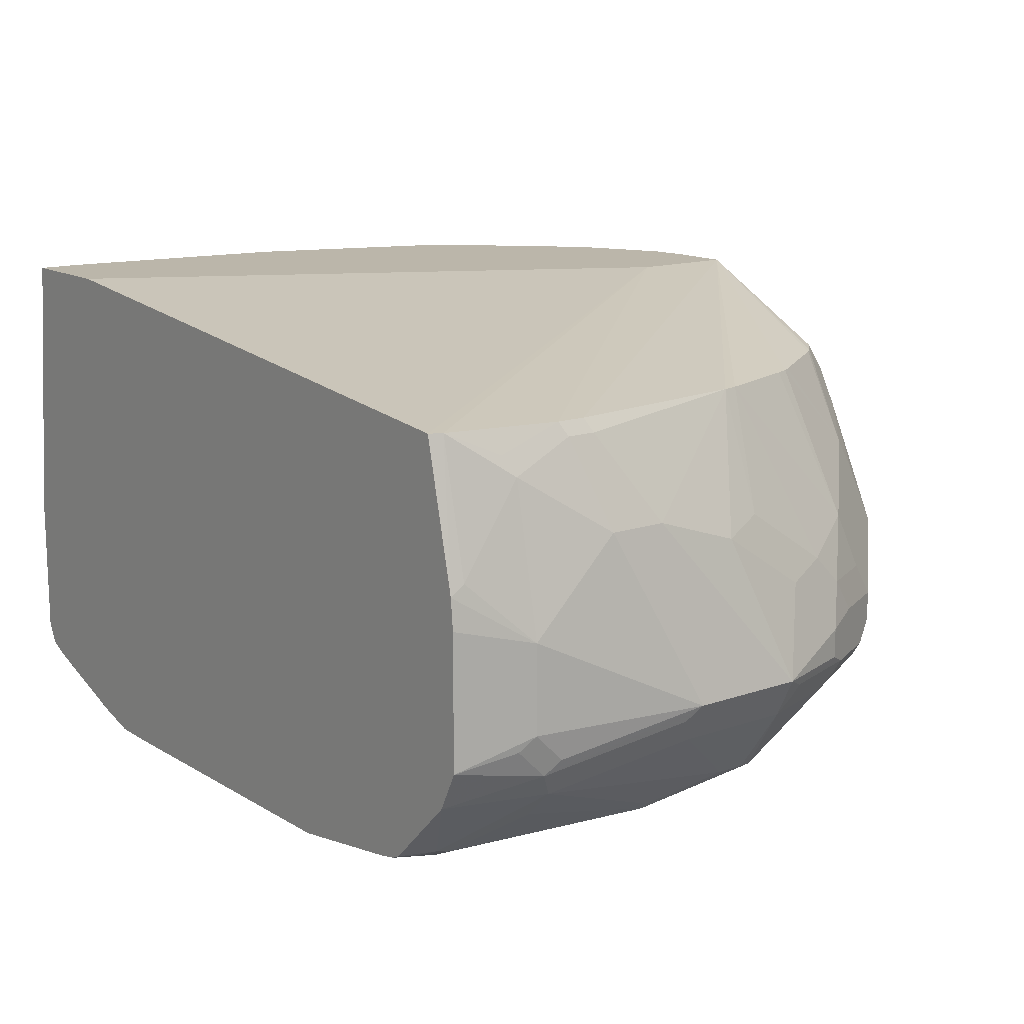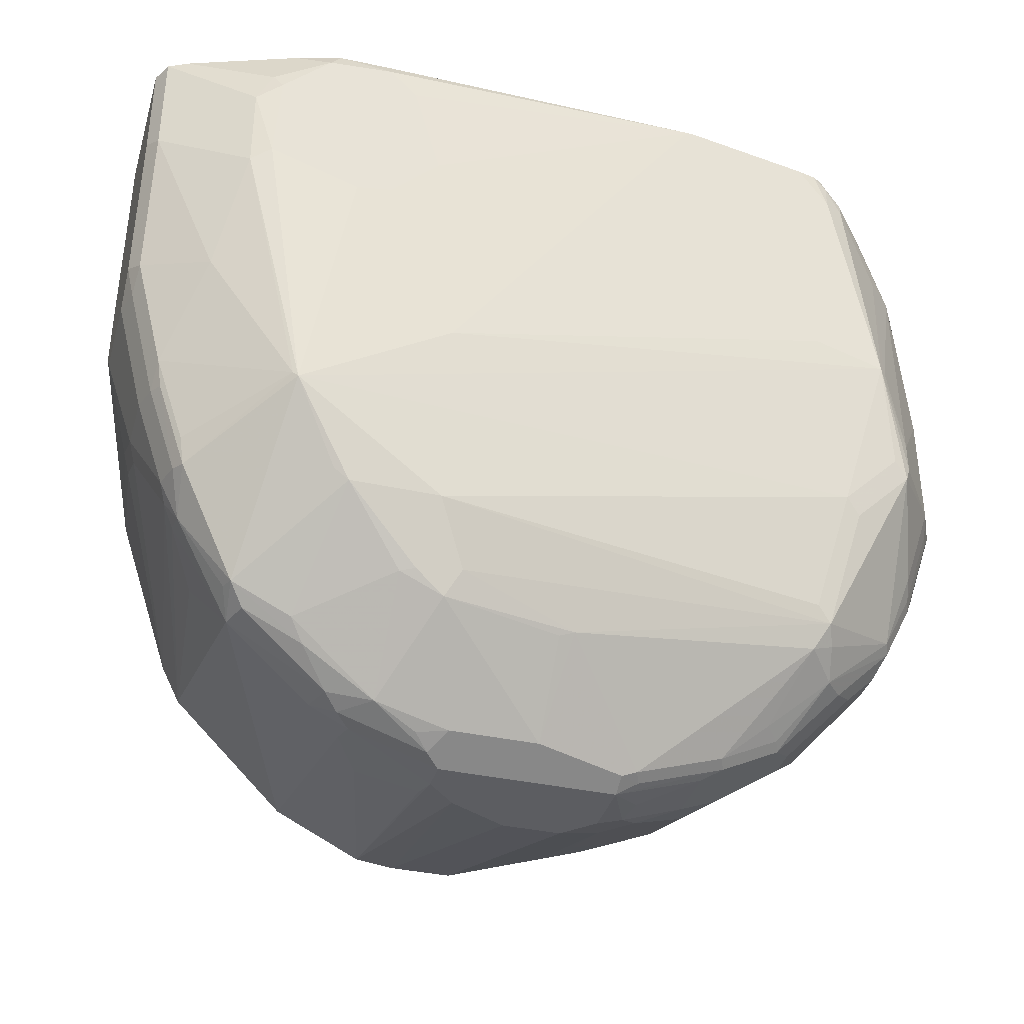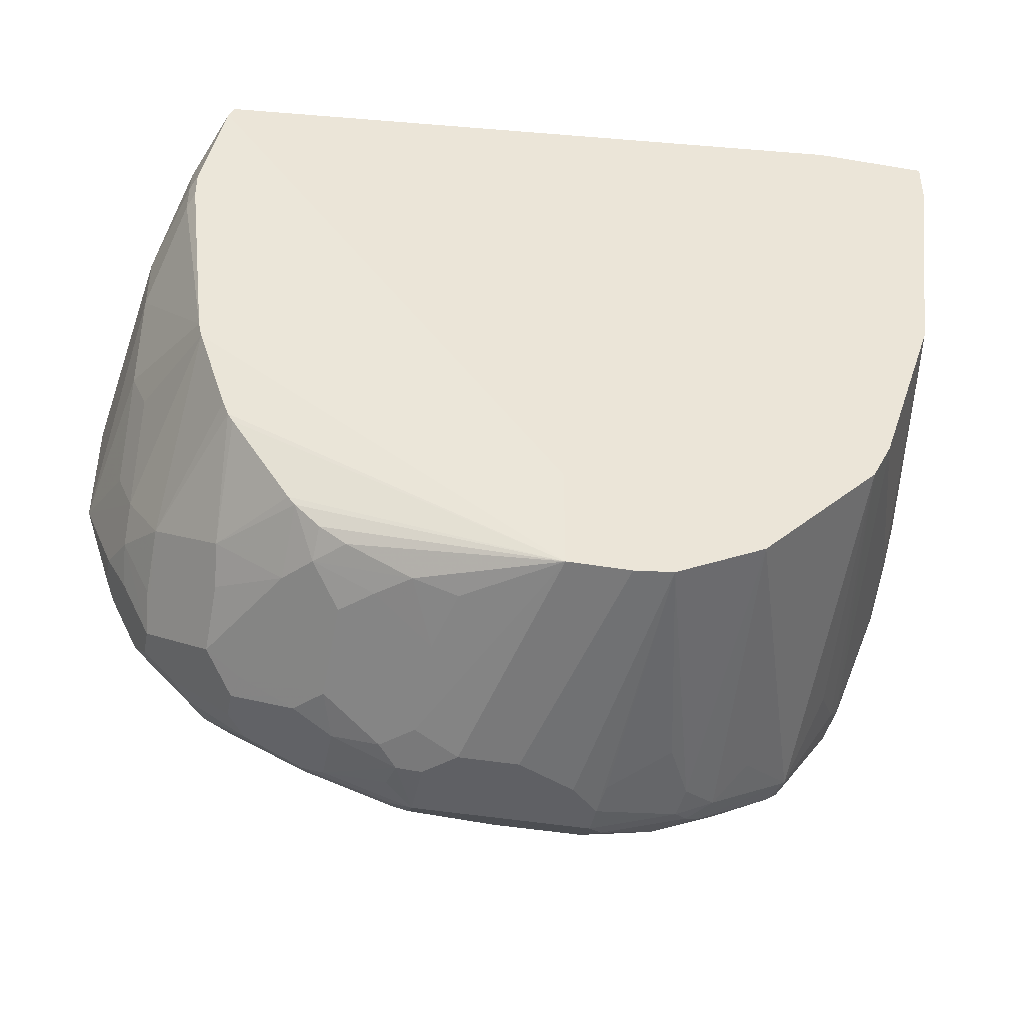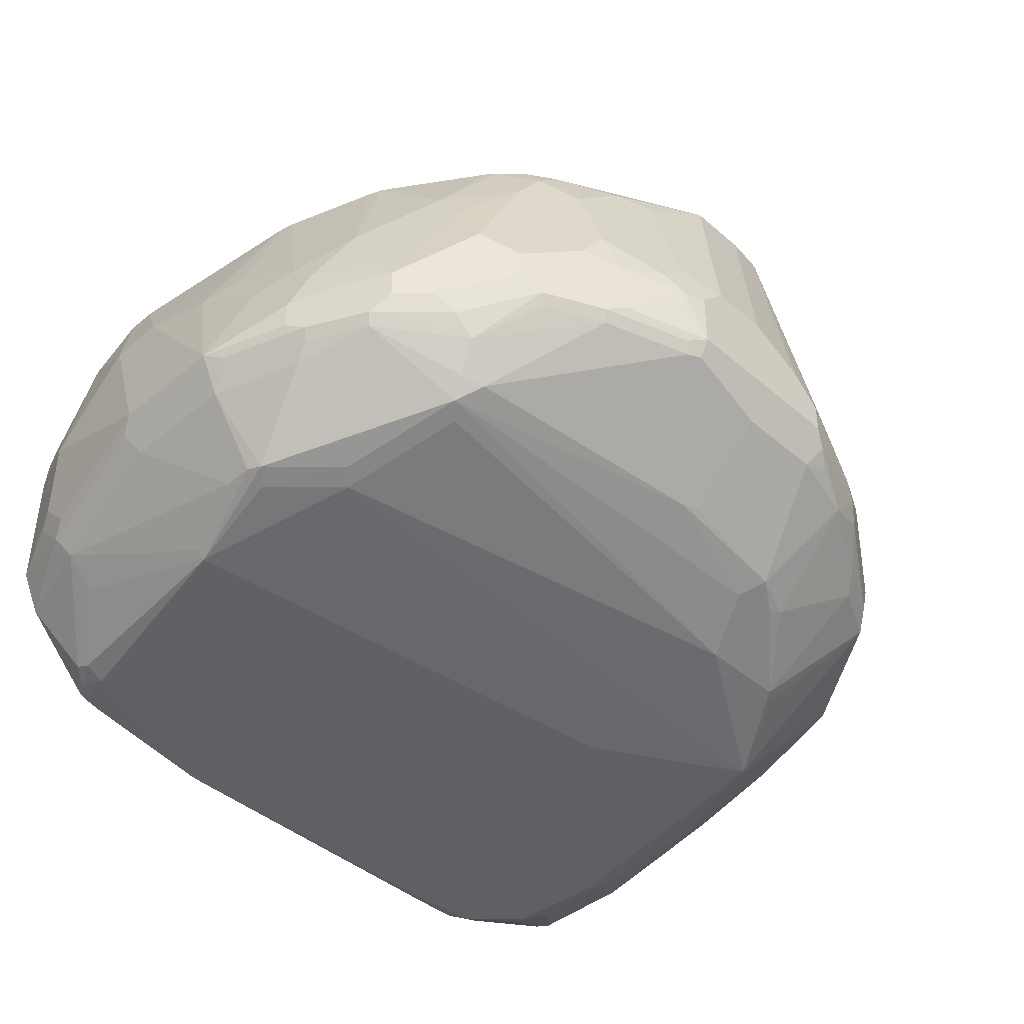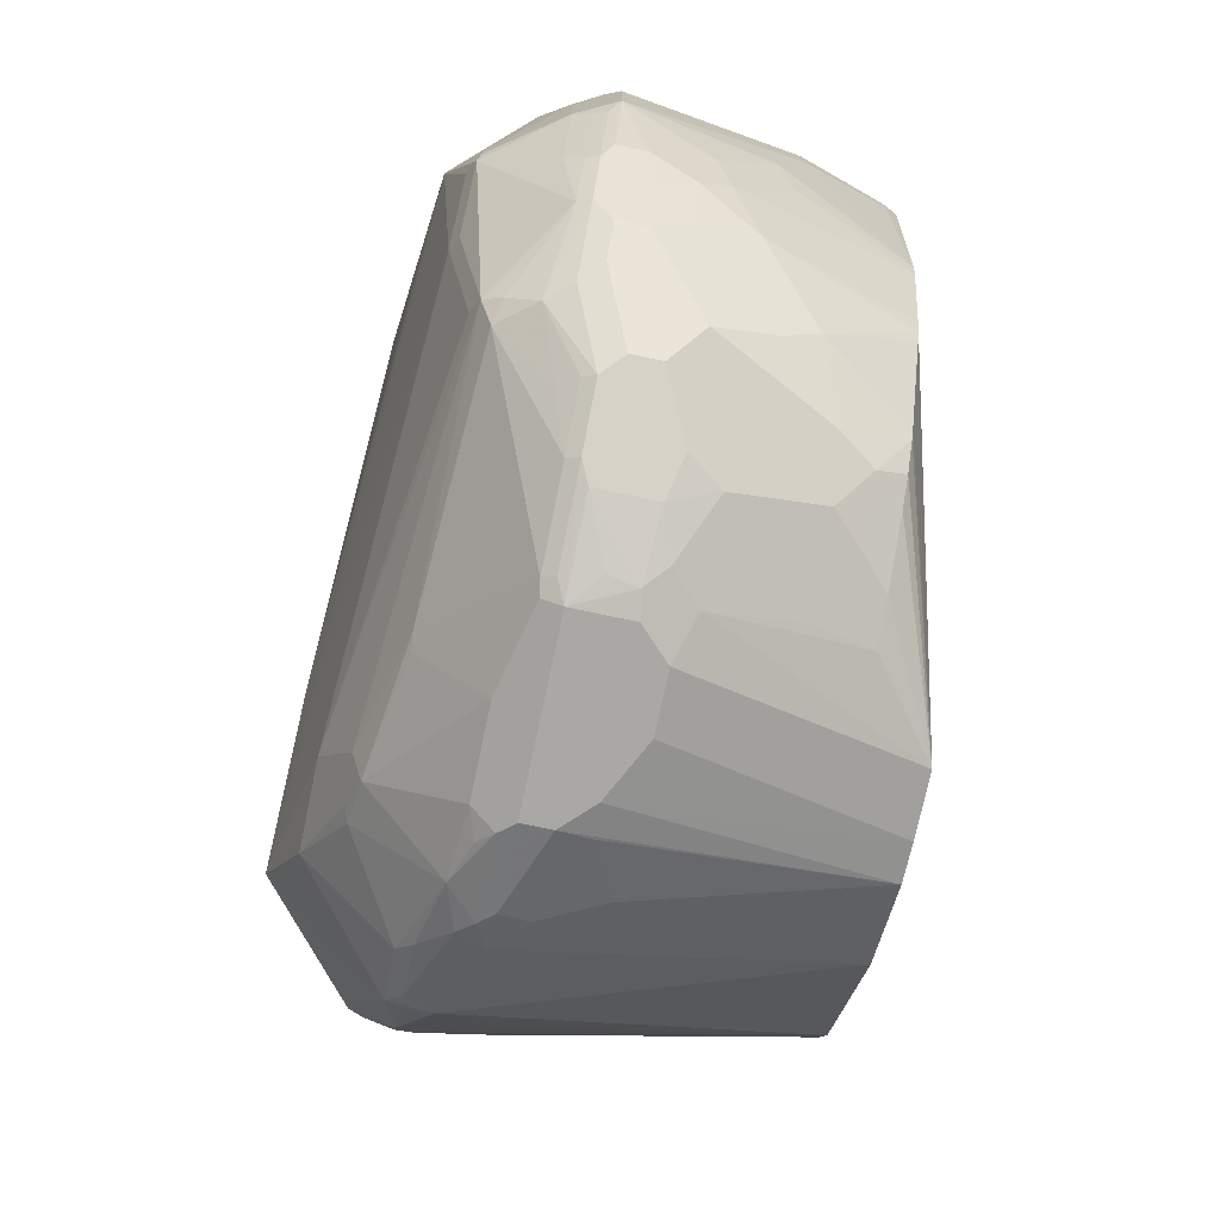
<metadata>
{"format":"obj","ext":"obj","renderer":"f3d","projection":"perspective","resolution":1024,"background":"white","views":[{"elev":14.1,"azim":52.5,"up":"+Y"},{"elev":-36.7,"azim":-16.0,"up":"+Z"},{"elev":-43.2,"azim":168.7,"up":"+Z"},{"elev":-42.4,"azim":134.4,"up":"+Y"},{"elev":-75.2,"azim":78.0,"up":"+Z"}]}
</metadata>
<code>
v 0.06327 -0.06776 -0.8211
v 0.06327 -0.06776 -0.8956
v -0.006665 -0.06776 -0.8923
v 0.02034 -0.06776 -0.8956
v 0.02034 -0.2443 -0.9364
v 0.06104 -0.2239 -0.9364
v 0.1018 -0.2239 -0.9364
v 0.1221 -0.285 -0.9364
v 0.1221 -0.2443 -0.9364
v 0.1391 -0.2477 -0.933
v 0.1527 -0.2341 -0.9262
v 0.1832 -0.2443 -0.916
v 0.1832 -0.285 -0.916
v 0.1425 -0.2672 -0.9313
v 0.1968 -0.2918 -0.9092
v 0.2104 -0.2375 -0.9024
v 0.2375 -0.2918 -0.8889
v 0.2341 -0.3002 -0.8855
v 0.2646 -0.3282 -0.8498
v 0.2782 -0.3121 -0.8481
v 0.2918 -0.2985 -0.8414
v 0.3121 -0.2985 -0.821
v 0.251 -0.2782 -0.8821
v 0.251 -0.2579 -0.8821
v 0.2477 -0.2409 -0.8787
v 0.2714 -0.2375 -0.8617
v 0.3121 -0.2782 -0.821
v 0.2714 -0.1968 -0.8414
v 0.3155 -0.2138 -0.7837
v 0.2748 -0.1731 -0.8244
v 0.2307 -0.1561 -0.8617
v 0.2137 -0.1323 -0.8651
v 0.1934 -0.1527 -0.8855
v 0.173 -0.1323 -0.8855
v 0.1519 -0.1128 -0.8859
v 0.1323 -0.1527 -0.9058
v 0.1323 -0.2138 -0.9262
v 0.1221 -0.1128 -0.8957
v 0.195 -0.1128 -0.8643
v 0.2129 -0.1128 -0.8524
v 0.2295 -0.1128 -0.8365
v 0.2343 -0.1128 -0.8304
v 0.2749 -0.1128 -0.7693
v 0.2786 -0.1128 -0.7632
v 0.2825 -0.1128 -0.7532
v 0.3029 -0.1128 -0.6921
v 0.3358 -0.2341 -0.743
v 0.3358 -0.2545 -0.7633
v 0.3155 -0.2545 -0.804
v 0.3325 -0.2782 -0.7803
v 0.346 -0.285 -0.7532
v 0.3664 -0.3053 -0.6921
v 0.346 -0.3053 -0.7532
v 0.3189 -0.3121 -0.8074
v 0.3393 -0.3121 -0.7667
v 0.3596 -0.3121 -0.7057
v 0.3358 -0.3206 -0.7633
v 0.3155 -0.3206 -0.804
v 0.3325 -0.3325 -0.7532
v 0.3562 -0.3206 -0.7023
v 0.3528 -0.3325 -0.6921
v 0.3155 -0.3817 -0.7023
v 0.2544 -0.3613 -0.8244
v 0.2595 -0.3486 -0.8346
v 0.2442 -0.3528 -0.8414
v 0.07125 -0.3613 -0.8651
v 0.1323 -0.3002 -0.9262
v 0.1934 -0.3002 -0.9058
v 0.2239 -0.3121 -0.8821
v 0.1357 -0.2918 -0.9296
v 0.1221 -0.2985 -0.9296
v 0.06104 -0.3121 -0.9228
v 0.06104 -0.3596 -0.8685
v -0.02036 -0.3732 -0.8617
v -0.01019 -0.3817 -0.8448
v -0.03054 -0.402 -0.804
v -0.09159 -0.402 -0.804
v -0.04074 -0.38 -0.8481
v -0.05092 -0.3766 -0.8498
v -0.05092 -0.3155 -0.9109
v -0.1119 -0.3359 -0.8702
v -0.1527 -0.3359 -0.8498
v -0.1018 -0.3257 -0.8829
v -0.08144 -0.3053 -0.9033
v -0.1425 -0.3257 -0.8626
v -0.1493 -0.3053 -0.8617
v -0.156 -0.3257 -0.8481
v -0.19 -0.3257 -0.8006
v -0.1934 -0.3562 -0.7786
v -0.1985 -0.346 -0.7761
v -0.2035 -0.3257 -0.7735
v -0.2188 -0.346 -0.715
v -0.2137 -0.3562 -0.7175
v -0.2171 -0.3596 -0.6989
v -0.2375 -0.3596 -0.6175
v -0.1934 -0.3969 -0.6362
v -0.1357 -0.4207 -0.7396
v -0.1968 -0.3596 -0.7599
v -0.1323 -0.4224 -0.743
v -0.1018 -0.402 -0.7964
v 0.2646 -0.3868 -0.7328
v 0.2951 -0.402 -0.6209
v 0.3053 -0.3868 -0.6921
v 0.2748 -0.3817 -0.743
v 0.2442 -0.3664 -0.8142
v 0.3189 -0.38 -0.6921
v 0.3189 -0.38 -0.6718
v 0.3528 -0.3325 -0.6107
v 0.3325 -0.3528 -0.5089
v 0.3002 -0.3969 -0.6209
v 0.3121 -0.3732 -0.5089
v 0.2782 -0.4003 -0.4682
v 0.2799 -0.3969 -0.4581
v 0.2672 -0.402 -0.4479
v 0.2646 -0.4071 -0.4682
v 0.2574 -0.4042 -0.4392
v 0.2632 -0.4013 -0.4392
v 0.3121 -0.3528 -0.4392
v 0.3011 -0.1128 -0.4391
v 0.2442 -0.4071 -0.4392
v 0.1542 -0.4213 -0.4392
v 0.1483 -0.4216 -0.4392
v -0.03054 -0.4224 -0.682
v -0.04454 -0.4275 -0.5331
v -0.06254 -0.4275 -0.4668
v -0.08144 -0.4275 -0.4479
v -0.08289 -0.4229 -0.4392
v -0.1183 -0.4226 -0.4392
v -0.1259 -0.4275 -0.4517
v -0.159 -0.4275 -0.4848
v -0.1654 -0.4224 -0.4733
v -0.1764 -0.4207 -0.4953
v -0.2375 -0.38 -0.4392
v -0.2326 -0.3824 -0.4392
v -0.2239 -0.3867 -0.4392
v -0.1469 -0.4143 -0.4392
v -0.1493 -0.4139 -0.4394
v -0.2443 -0.3664 -0.4392
v -0.2443 -0.3664 -0.5089
v -0.2443 -0.2646 -0.4392
v -0.2239 -0.06776 -0.4392
v -0.2443 -0.2443 -0.57
v -0.2443 -0.2443 -0.6107
v -0.2239 -0.06776 -0.4682
v -0.2035 -0.06776 -0.6311
v -0.1628 -0.06776 -0.7532
v -0.2188 -0.2341 -0.7023
v -0.2239 -0.2443 -0.6921
v -0.2443 -0.2646 -0.6311
v -0.2239 -0.285 -0.7124
v -0.2239 -0.3257 -0.7124
v -0.2188 -0.2748 -0.7226
v -0.1985 -0.3155 -0.7837
v -0.1908 -0.3053 -0.7939
v -0.1493 -0.06776 -0.7803
v -0.06787 -0.06776 -0.8617
v -0.1705 -0.2646 -0.8142
v -0.1086 -0.2646 -0.8821
v -0.08822 -0.285 -0.9024
v -0.06362 -0.2646 -0.9109
v -0.06109 -0.285 -0.916
v -0.07127 -0.2951 -0.9109
v -0.01019 -0.2951 -0.9313
v -0.02036 -0.3053 -0.9236
v -1.157e-05 -0.3121 -0.9228
v -1.157e-05 -0.285 -0.9364
v 0.06327 -0.285 -0.9364
v -1.157e-05 -0.2646 -0.9364
v -0.04327 -0.2239 -0.9109
v -0.1457 -0.06776 -0.4392
v 0.3053 -0.1128 -0.4478
v 0.321 -0.1128 -0.5246
v 0.3189 -0.1289 -0.4818
v 0.3257 -0.1221 -0.5293
v 0.3257 -0.1425 -0.4886
v 0.3257 -0.2036 -0.4479
v 0.346 -0.2443 -0.4886
v 0.3237 -0.2113 -0.4392
v 0.3257 -0.2327 -0.4392
v 0.3257 -0.3257 -0.4392
v 0.341 -0.3359 -0.4988
v 0.341 -0.3155 -0.4784
v 0.346 -0.3053 -0.4886
v 0.346 -0.3257 -0.5089
v 0.3664 -0.3053 -0.6107
v 0.3613 -0.3155 -0.6005
v 0.346 -0.1832 -0.5904
v 0.346 -0.1832 -0.5497
v 0.3257 -0.1221 -0.5497
v 0.3053 -0.1128 -0.6811
v 0.346 -0.2036 -0.6514
v 0.346 -0.2443 -0.7124
v 0.3358 -0.1934 -0.682
v 0.321 -0.1128 -0.545
v -0.00257 -0.2443 -0.9313
v -0.2443 -0.3257 -0.6311
v -0.2443 -0.346 -0.6107
v -0.2375 -0.38 -0.5157
v -0.1764 -0.4207 -0.5564
v -0.1628 -0.4275 -0.5497
v -0.07762 -0.4275 -0.5662
v -0.1018 -0.4275 -0.57
v 0.2442 -0.4071 -0.6107
v -0.2392 -0.346 -0.6336
v 0.1934 -0.2138 -0.9058
f 156 146 3
f 166 168 167
f 160 156 3
f 160 3 169
f 160 169 168
f 160 168 161
f 166 163 162
f 166 162 161
f 166 161 168
f 146 141 3
f 80 162 163
f 166 165 163
f 164 163 165
f 164 165 80
f 164 80 163
f 84 162 80
f 86 159 84
f 159 162 84
f 159 161 162
f 159 160 161
f 159 156 160
f 166 167 165
f 170 3 141
f 176 171 178
f 1 170 119
f 184 185 183
f 158 156 159
f 184 183 181
f 182 181 183
f 182 183 180
f 182 180 181
f 181 180 118
f 118 180 119
f 179 119 180
f 179 180 177
f 1 3 170
f 179 177 178
f 171 119 178
f 176 178 177
f 176 177 175
f 176 175 171
f 173 171 175
f 173 175 174
f 173 174 172
f 173 172 171
f 171 172 1
f 171 1 119
f 179 178 119
f 158 159 86
f 144 143 141
f 86 88 154
f 142 140 141
f 141 140 119
f 138 119 140
f 138 140 139
f 138 139 133
f 138 133 119
f 136 128 119
f 136 137 128
f 137 129 128
f 137 131 129
f 135 134 131
f 135 131 137
f 135 137 136
f 135 136 119
f 135 119 134
f 134 119 133
f 134 133 131
f 131 133 132
f 131 132 130
f 131 130 129
f 184 181 185
f 142 143 140
f 142 141 143
f 144 145 143
f 144 141 145
f 157 86 154
f 157 154 155
f 157 155 86
f 86 155 156
f 155 146 156
f 153 146 155
f 153 155 154
f 153 154 88
f 153 88 91
f 153 91 152
f 158 86 156
f 153 152 146
f 148 147 152
f 150 148 152
f 150 152 91
f 150 91 151
f 150 151 149
f 150 149 148
f 148 149 145
f 148 145 147
f 147 145 146
f 145 141 146
f 152 147 146
f 181 186 185
f 139 140 196
f 181 118 109
f 202 200 99
f 202 99 201
f 201 99 123
f 201 123 124
f 201 124 200
f 200 124 130
f 132 200 130
f 133 139 198
f 133 198 199
f 132 133 199
f 132 199 200
f 200 199 99
f 99 199 97
f 96 97 199
f 96 199 198
f 95 96 198
f 95 198 139
f 95 139 197
f 197 139 196
f 143 196 140
f 149 143 145
f 202 201 200
f 99 102 123
f 203 123 102
f 203 121 123
f 129 130 126
f 205 33 25
f 205 25 16
f 205 16 12
f 205 12 11
f 205 11 33
f 51 54 27
f 23 24 22
f 22 24 27
f 22 27 54
f 149 196 143
f 20 22 54
f 19 54 58
f 204 197 196
f 204 196 92
f 204 92 95
f 204 95 197
f 125 126 124
f 126 130 124
f 112 115 102
f 121 102 115
f 203 102 121
f 20 54 19
f 151 196 149
f 151 92 196
f 151 91 92
f 193 47 46
f 193 46 190
f 193 190 191
f 193 191 47
f 192 52 47
f 192 47 191
f 192 191 52
f 187 52 191
f 187 191 190
f 187 190 189
f 46 2 190
f 187 189 174
f 188 174 175
f 188 175 177
f 188 177 185
f 188 185 187
f 187 185 52
f 185 61 52
f 108 61 185
f 108 185 186
f 108 186 109
f 113 109 118
f 188 187 174
f 181 109 186
f 45 2 46
f 43 2 44
f 80 165 74
f 72 74 165
f 72 165 8
f 167 8 165
f 167 168 8
f 6 8 168
f 5 6 168
f 5 168 3
f 195 3 168
f 195 168 169
f 45 44 2
f 195 169 3
f 56 52 61
f 183 177 180
f 183 185 177
f 194 2 1
f 172 194 1
f 174 189 172
f 172 189 194
f 190 194 189
f 190 2 194
f 43 42 2
f 170 141 119
f 129 126 128
f 83 84 80
f 127 119 128
f 50 27 48
f 49 48 27
f 49 27 29
f 49 29 48
f 29 47 48
f 29 46 47
f 29 45 46
f 29 44 45
f 29 30 44
f 30 43 44
f 30 42 43
f 31 32 41
f 30 31 41
f 30 41 42
f 42 41 2
f 40 39 2
f 40 2 41
f 40 41 32
f 39 32 35
f 39 35 2
f 36 38 35
f 50 51 27
f 50 48 51
f 48 47 51
f 51 47 52
f 65 66 67
f 65 63 66
f 64 63 65
f 64 65 19
f 64 19 58
f 64 58 63
f 58 62 63
f 58 59 62
f 59 61 62
f 60 61 59
f 38 2 35
f 60 56 61
f 57 60 59
f 57 59 58
f 57 58 54
f 57 54 55
f 57 55 56
f 56 55 52
f 53 52 55
f 53 55 54
f 53 54 51
f 53 51 52
f 57 56 60
f 65 67 68
f 7 4 2
f 37 7 2
f 17 19 18
f 17 18 15
f 17 15 16
f 15 12 16
f 13 12 15
f 13 15 8
f 14 13 8
f 14 8 10
f 14 10 13
f 13 10 12
f 12 10 11
f 10 7 11
f 9 7 10
f 9 10 8
f 9 8 7
f 7 8 6
f 7 6 4
f 4 6 5
f 4 5 3
f 4 3 2
f 2 3 1
f 17 20 19
f 21 20 17
f 21 22 20
f 21 23 22
f 37 2 38
f 37 38 36
f 37 36 11
f 36 33 11
f 34 33 36
f 34 36 35
f 34 35 32
f 34 32 33
f 33 32 25
f 26 25 32
f 37 11 7
f 26 32 31
f 28 31 30
f 28 30 29
f 28 29 27
f 28 27 26
f 26 27 24
f 26 24 25
f 25 24 16
f 17 16 24
f 17 24 23
f 21 17 23
f 28 26 31
f 65 68 69
f 40 32 39
f 18 19 69
f 107 108 109
f 107 61 108
f 106 62 61
f 106 61 107
f 106 107 102
f 106 102 62
f 105 101 76
f 105 76 63
f 105 63 101
f 104 103 101
f 104 101 63
f 104 63 62
f 104 62 103
f 103 62 102
f 103 102 101
f 101 102 99
f 101 99 76
f 99 77 76
f 100 82 77
f 100 77 99
f 100 99 82
f 107 109 110
f 107 110 102
f 111 102 110
f 111 112 102
f 122 119 127
f 122 127 126
f 122 126 125
f 65 69 19
f 122 124 123
f 122 123 121
f 122 121 119
f 120 119 121
f 120 121 115
f 120 115 116
f 89 82 99
f 120 116 119
f 117 118 119
f 117 113 118
f 114 113 117
f 114 117 116
f 114 116 115
f 114 115 112
f 114 112 113
f 112 109 113
f 111 110 109
f 111 109 112
f 117 119 116
f 89 99 97
f 122 125 124
f 93 90 89
f 79 81 80
f 79 80 74
f 79 74 78
f 75 78 74
f 75 77 78
f 75 76 77
f 75 63 76
f 66 63 75
f 66 75 74
f 73 66 74
f 79 77 81
f 73 74 72
f 67 70 68
f 71 70 67
f 71 67 66
f 71 66 72
f 71 72 8
f 71 8 70
f 15 70 8
f 18 68 15
f 18 69 68
f 98 89 97
f 73 72 66
f 79 78 77
f 15 68 70
f 83 81 82
f 81 77 82
f 94 93 98
f 94 97 96
f 94 96 95
f 94 95 92
f 94 92 93
f 93 92 90
f 90 92 91
f 90 91 88
f 90 88 89
f 94 98 97
f 87 82 88
f 83 80 81
f 88 82 89
f 127 128 126
f 85 84 83
f 93 89 98
f 85 82 86
f 85 83 82
f 87 86 82
f 87 88 86
f 85 86 84

</code>
